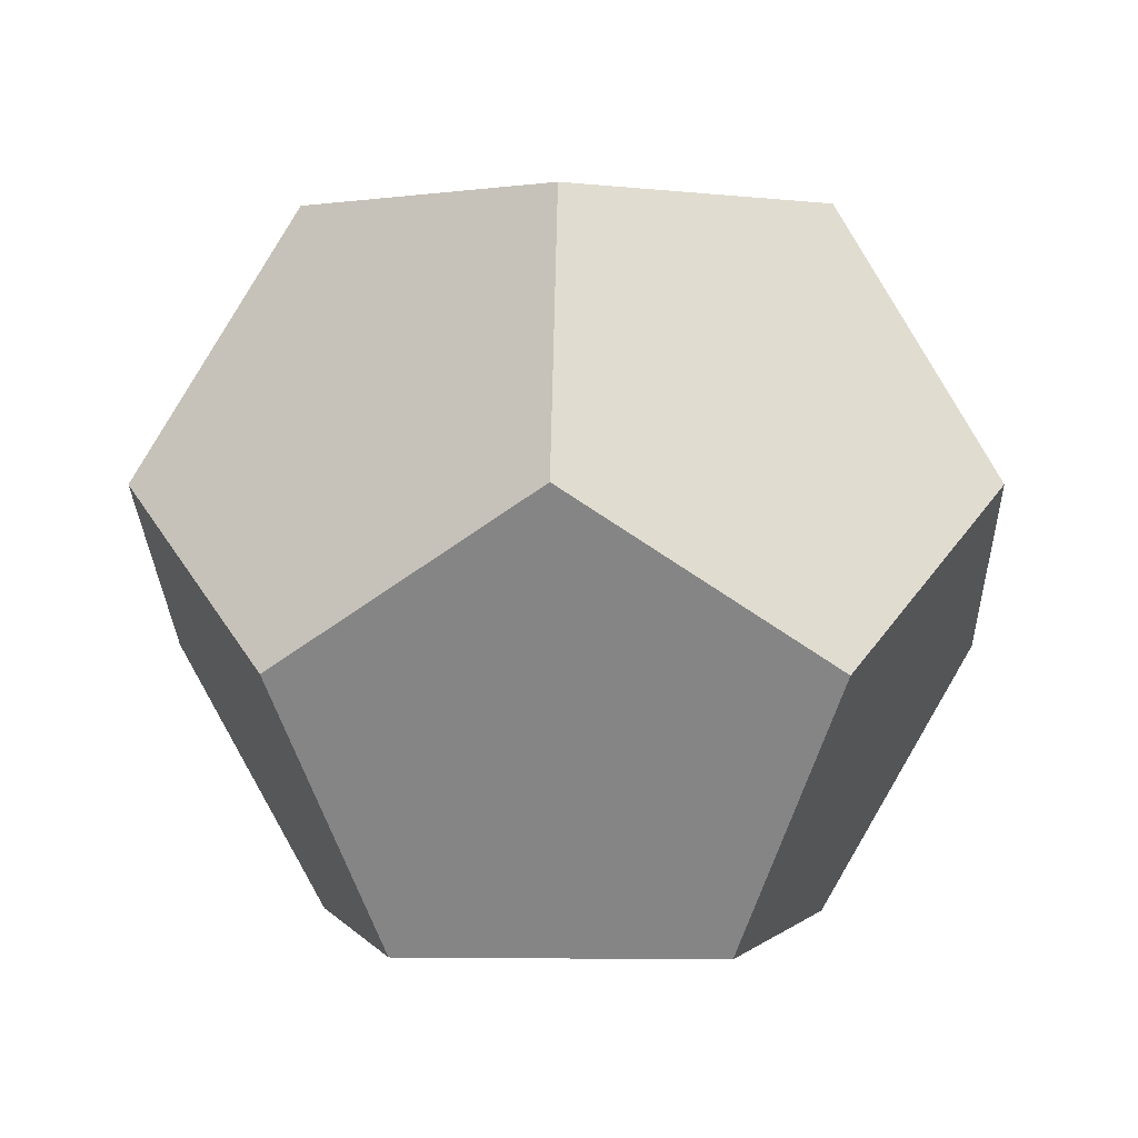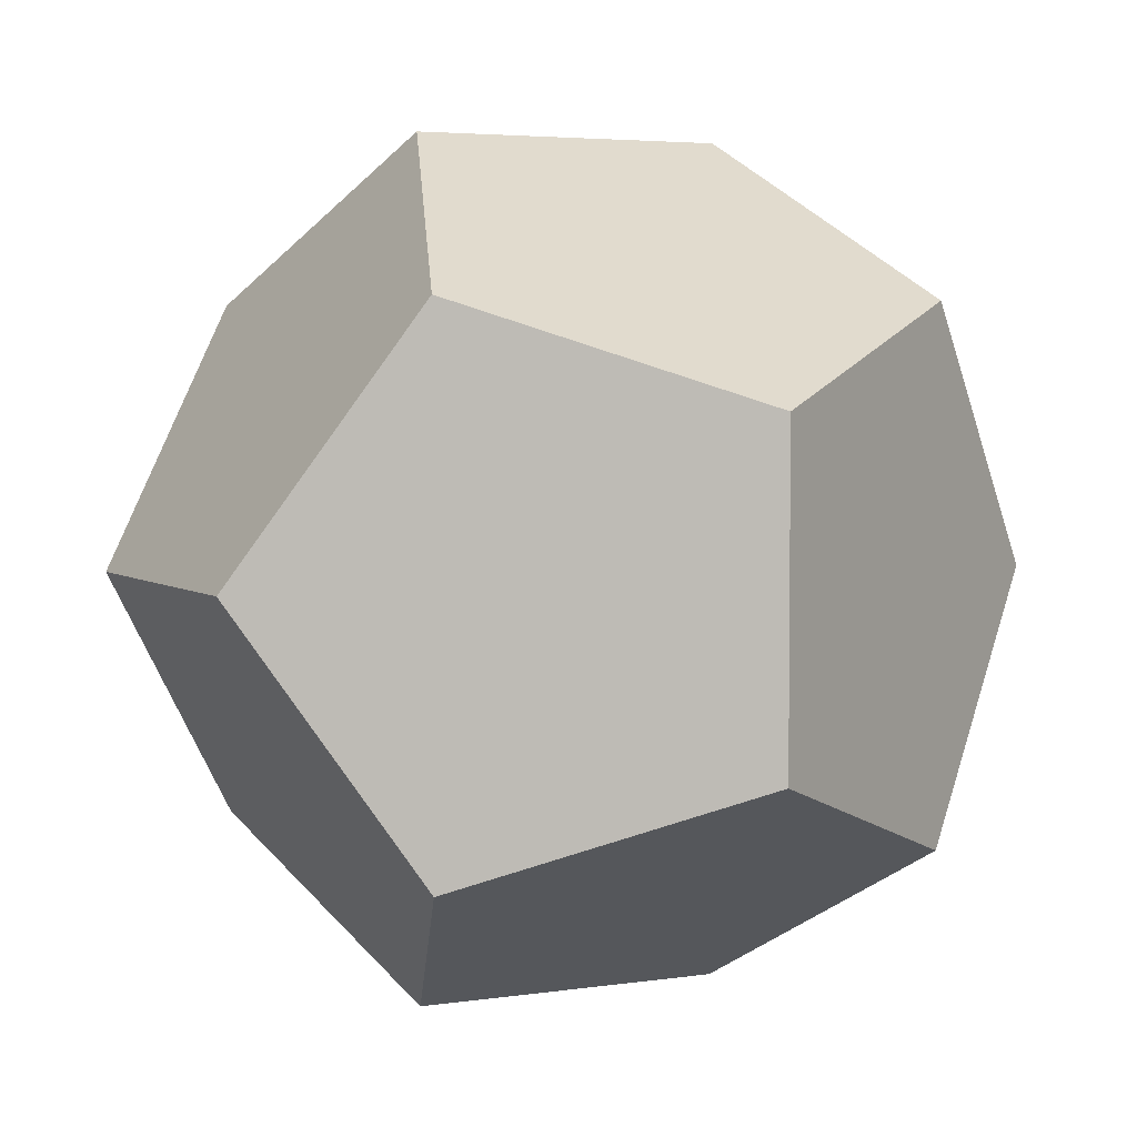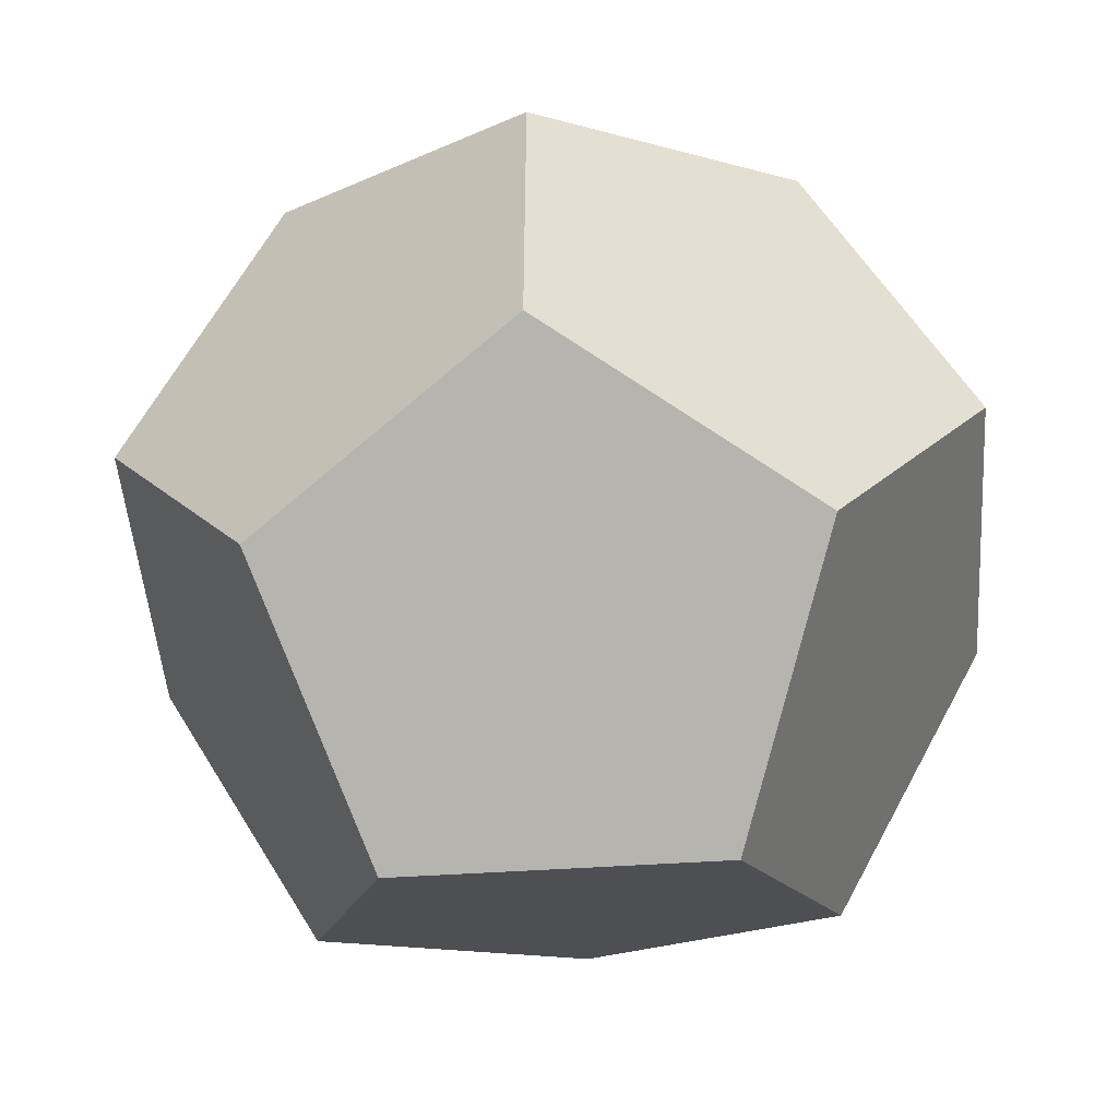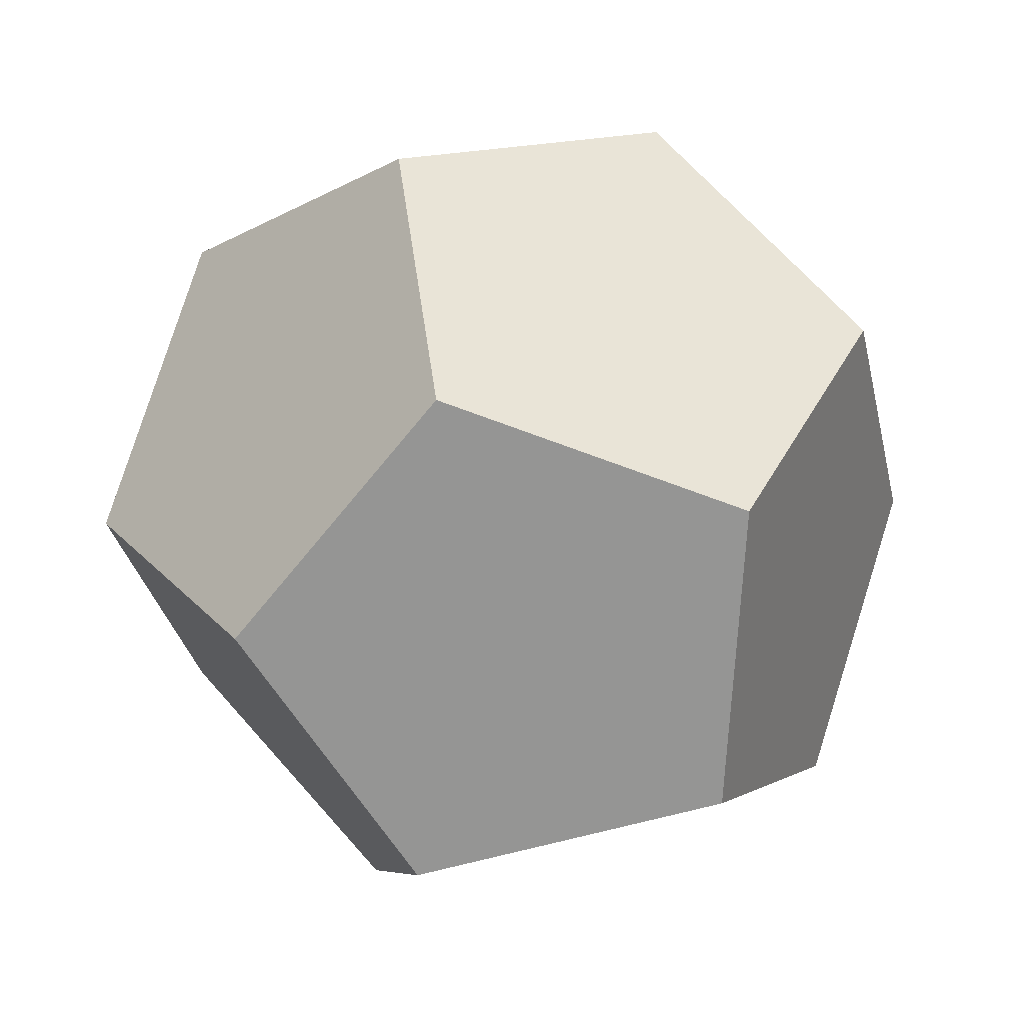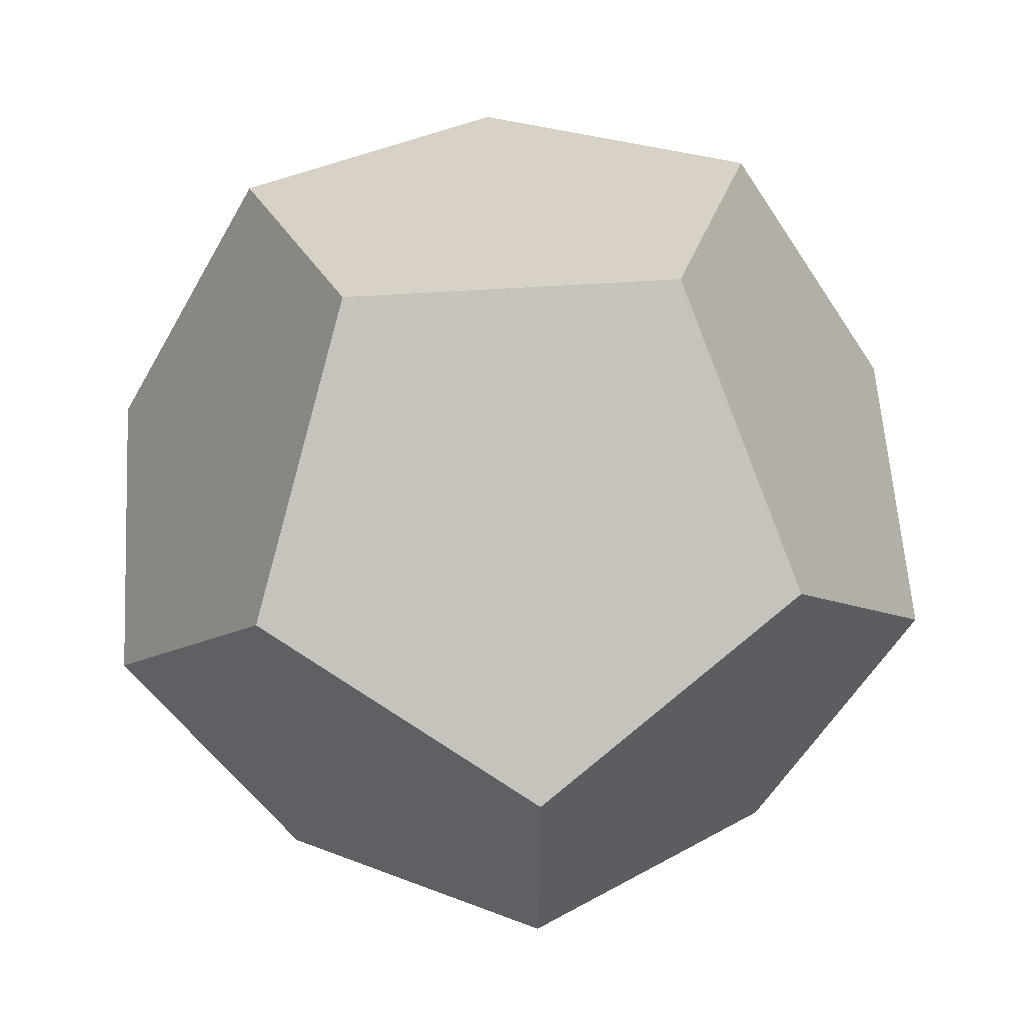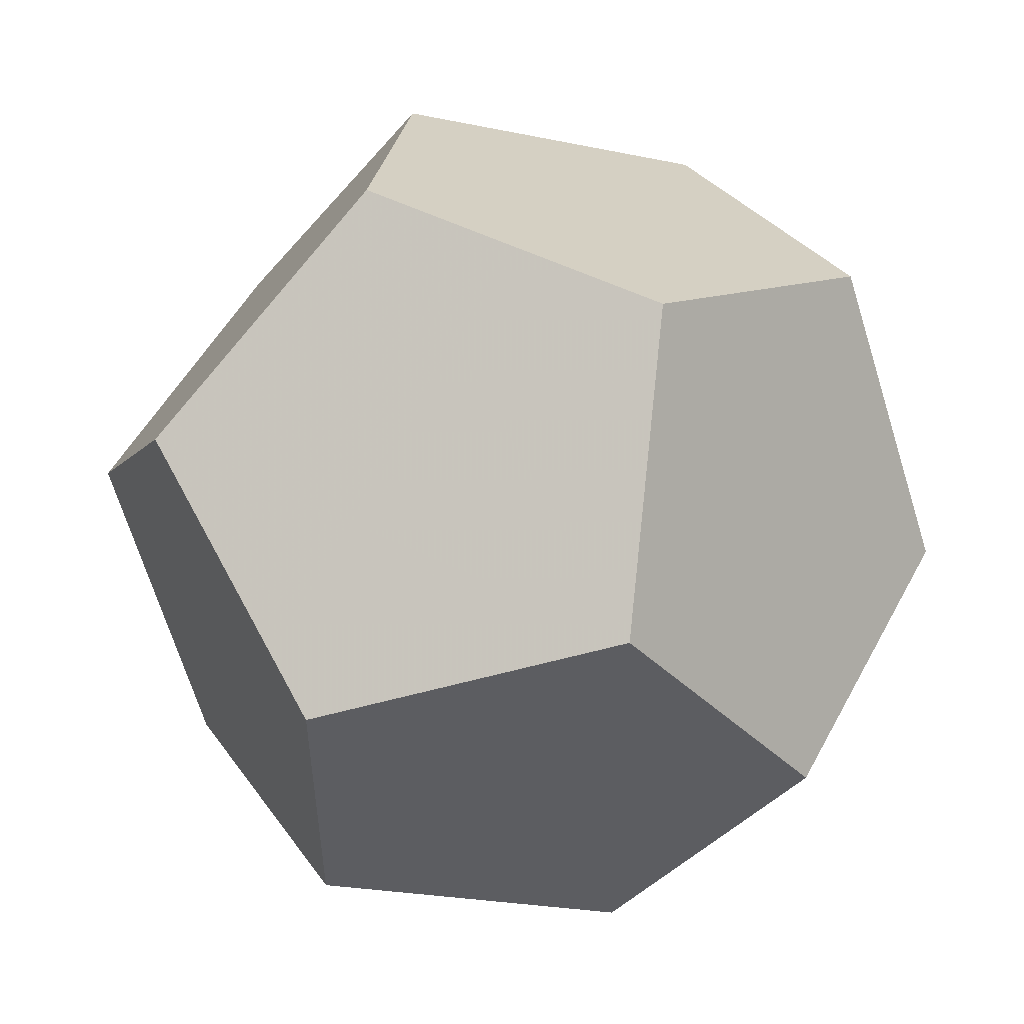
<metadata>
{"format":"obj","ext":"obj","renderer":"f3d","projection":"perspective","resolution":1024,"background":"white","views":[{"elev":1.4,"azim":92.1,"up":"+Y"},{"elev":4.2,"azim":5.2,"up":"+Z"},{"elev":-49.3,"azim":-144.1,"up":"+Z"},{"elev":-67.4,"azim":-146.8,"up":"+Y"},{"elev":59.7,"azim":-152.0,"up":"+Z"},{"elev":52.6,"azim":-120.5,"up":"+Z"}]}
</metadata>
<code>
o Icosphere
v -0.1409 -0.5968 -0.4336
v -0.4559 -0.5968 0
v 0.3689 -0.5968 -0.268
v 0.3689 -0.5968 0.268
v -0.1409 -0.5968 0.4336
v -0.7377 -0.1409 0
v -0.228 -0.1409 -0.7016
v 0.5968 -0.1409 -0.4336
v 0.5968 -0.1409 0.4336
v -0.228 -0.1409 0.7016
v -0.5968 0.1409 -0.4336
v 0.228 0.1409 -0.7016
v 0.7377 0.1409 0
v 0.228 0.1409 0.7016
v -0.5968 0.1409 0.4336
v -0.3689 0.5968 -0.268
v 0.1409 0.5968 -0.4336
v 0.4559 0.5968 -0
v 0.1409 0.5968 0.4336
v -0.3689 0.5968 0.268
f 1 3 4 5 2
f 1 2 6 11 7
f 3 1 7 12 8
f 4 3 8 13 9
f 6 2 5 10 15
f 5 4 9 14 10
f 12 7 11 16 17
f 11 6 15 20 16
f 13 8 12 17 18
f 14 9 13 18 19
f 17 16 20 19 18
f 15 10 14 19 20

</code>
